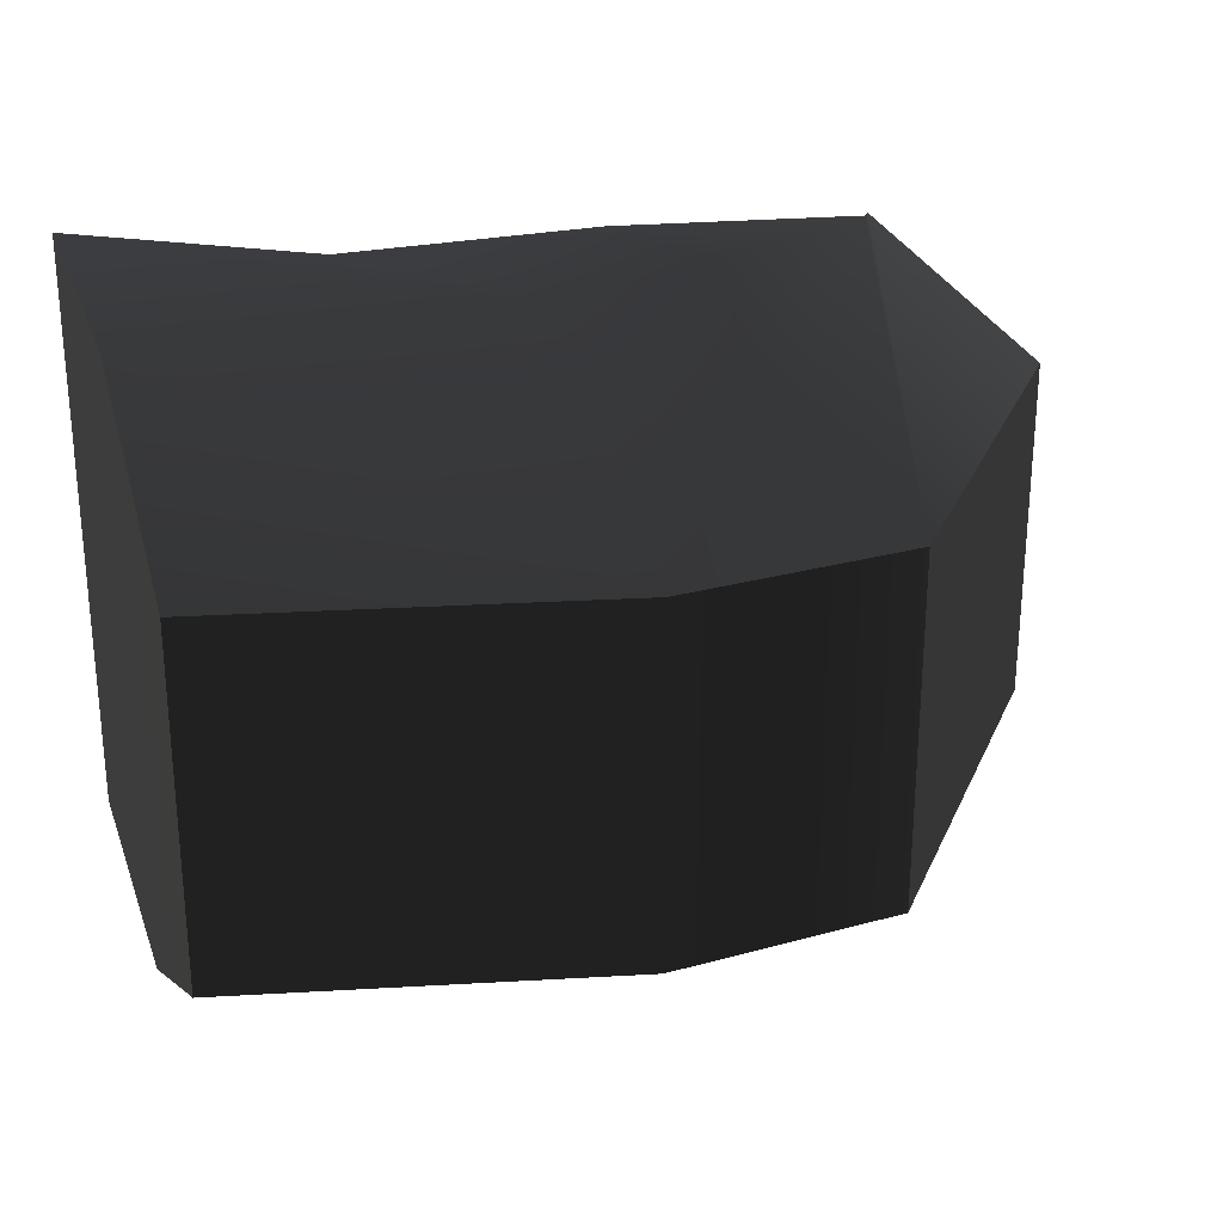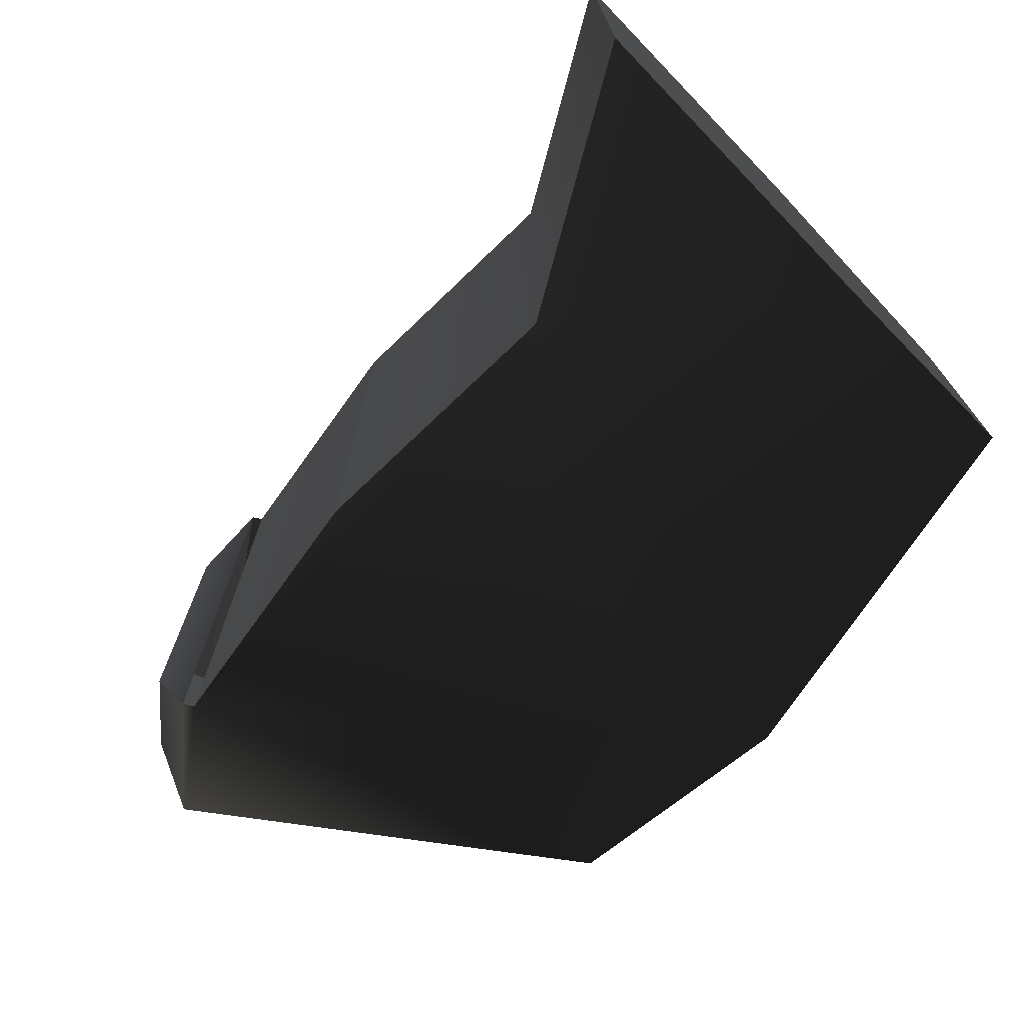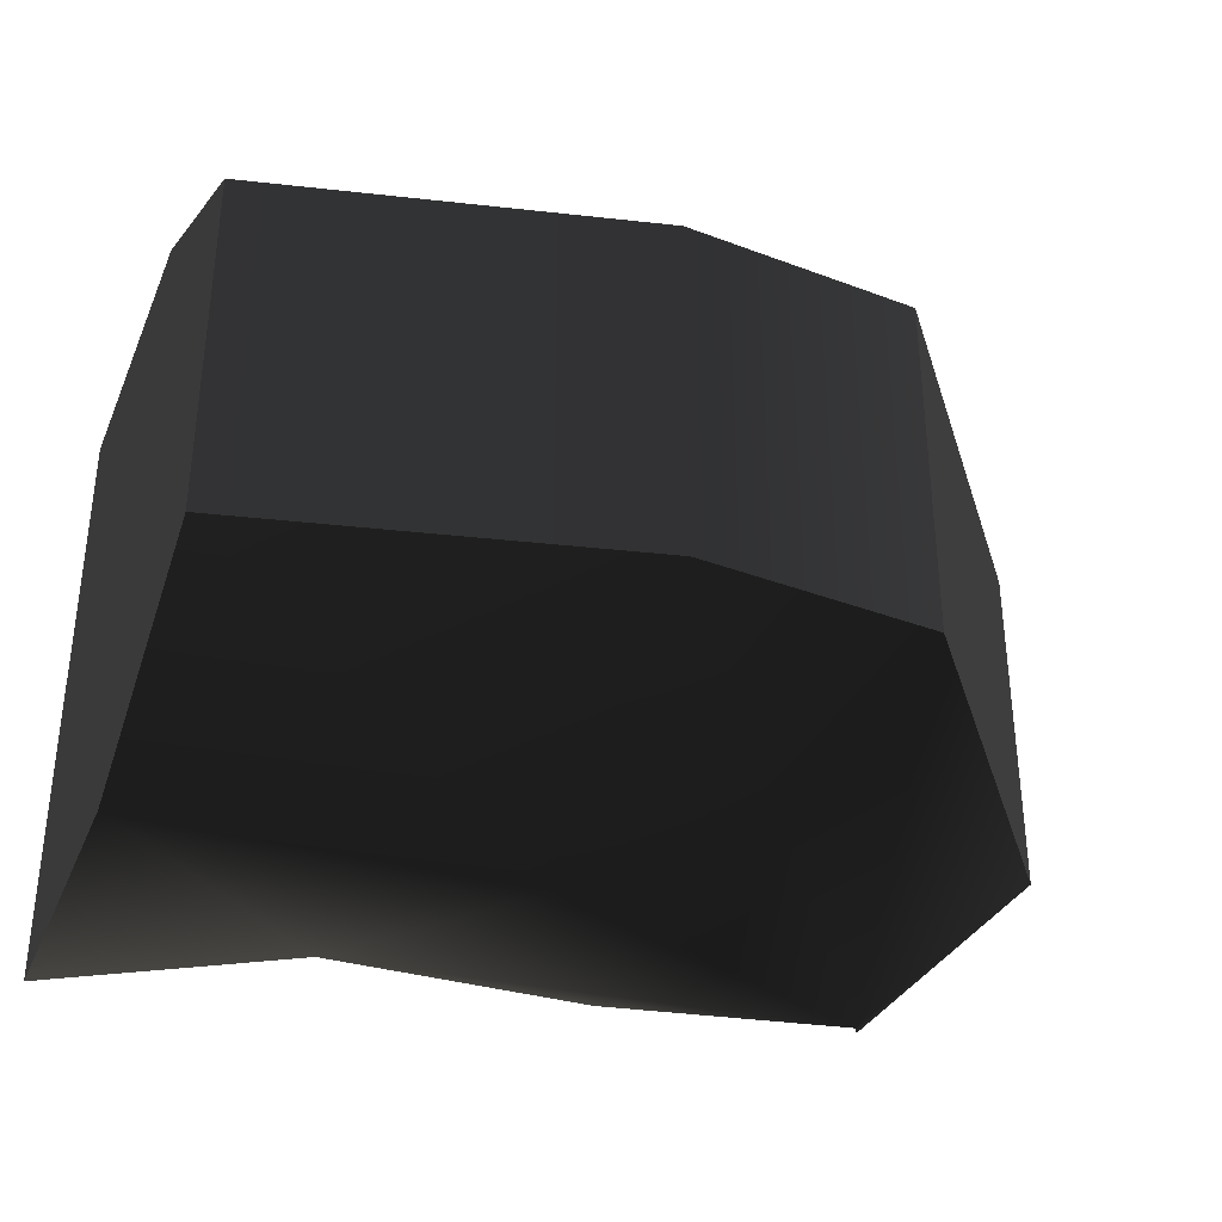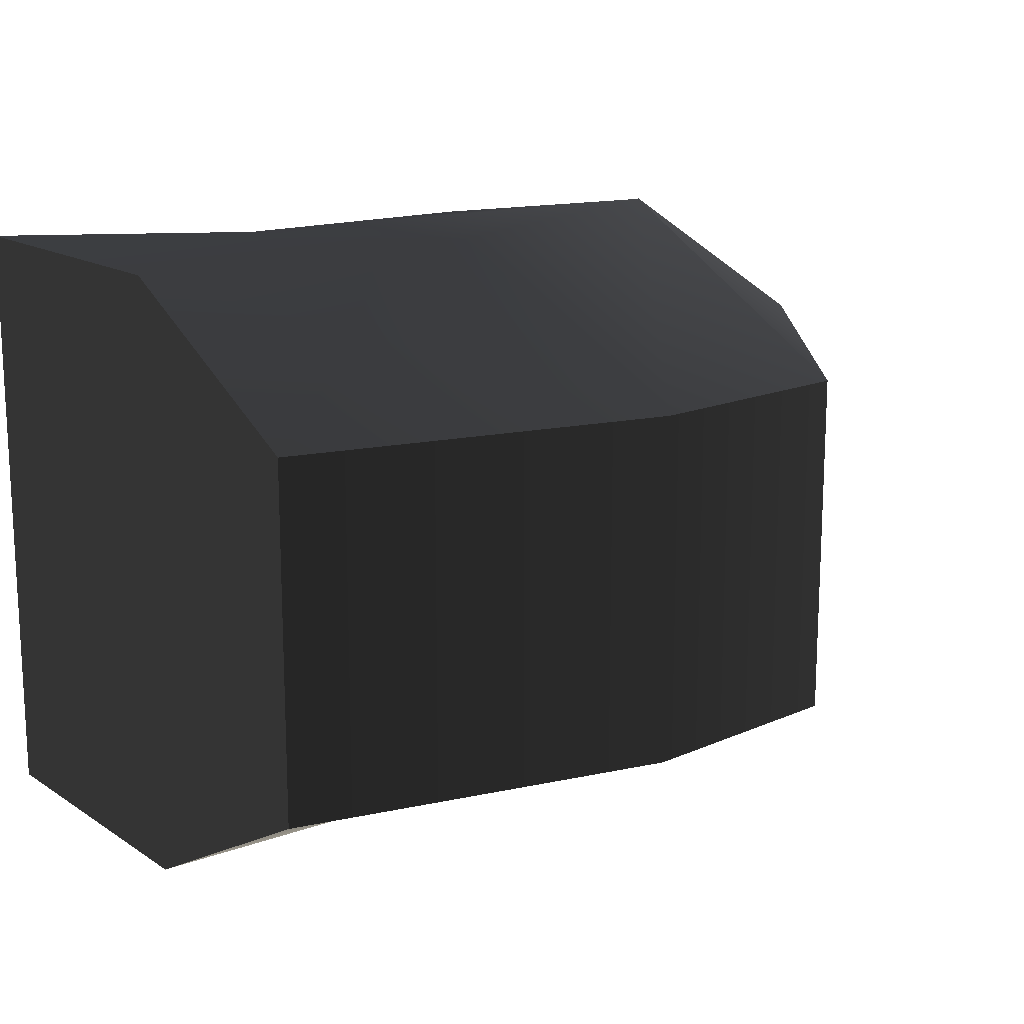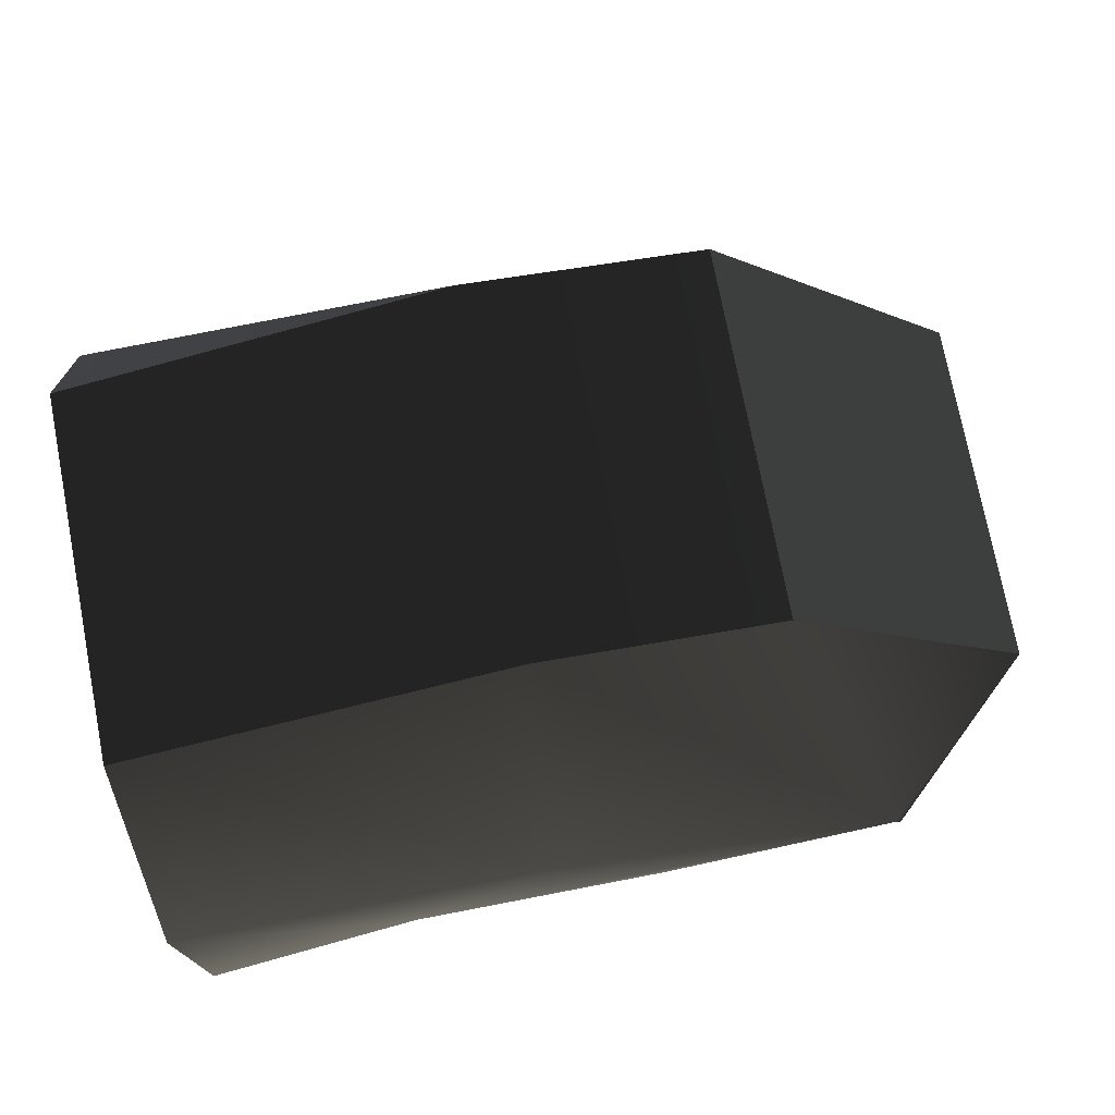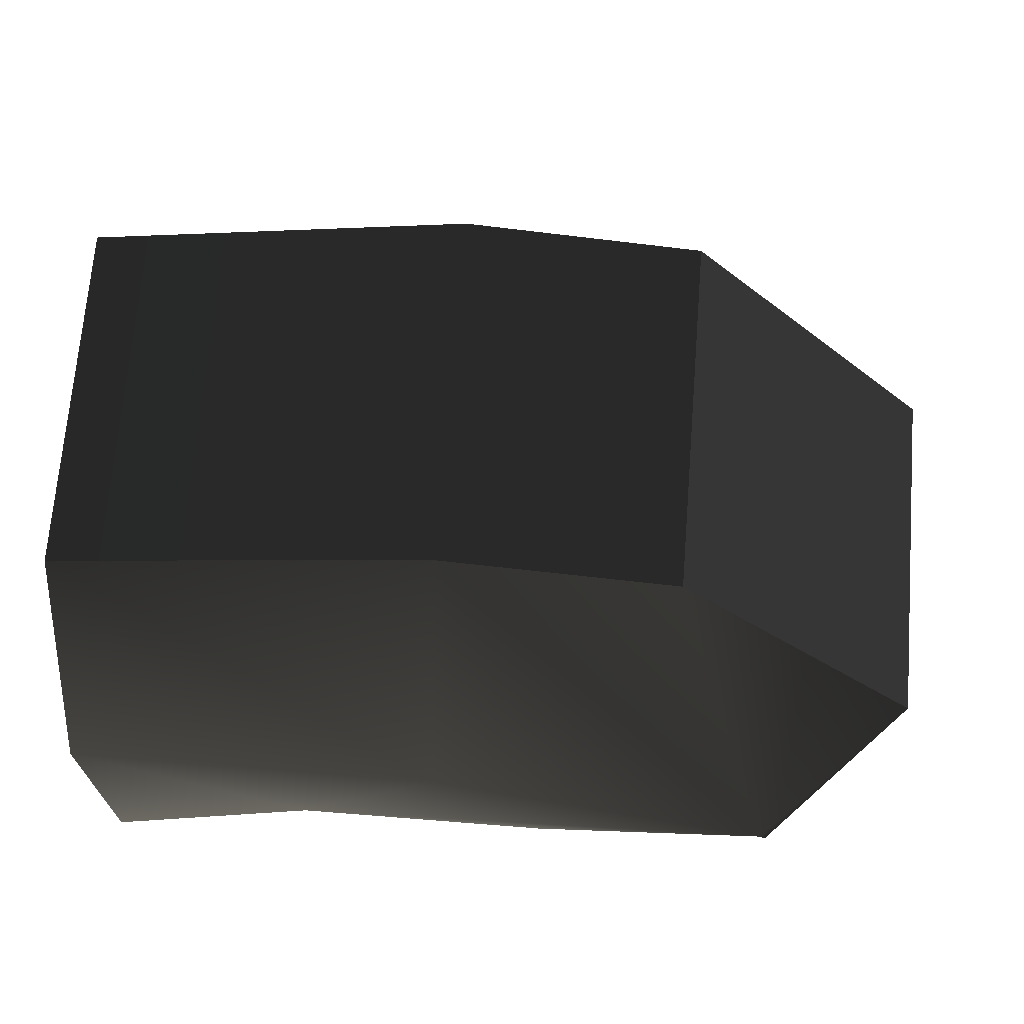
<metadata>
{"format":"obj","ext":"obj","renderer":"f3d","projection":"perspective","resolution":1024,"background":"white","views":[{"elev":26.6,"azim":162.2,"up":"+Z"},{"elev":-72.7,"azim":43.9,"up":"+Z"},{"elev":-35.2,"azim":158.9,"up":"+Z"},{"elev":15.5,"azim":142.7,"up":"+Z"},{"elev":74.5,"azim":169.1,"up":"+Y"},{"elev":69.2,"azim":-175.5,"up":"+Y"}]}
</metadata>
<code>
g default
v 0.1209 -1.958 1.872
v -2.909 -1.108 1.872
v 0.1209 -1.958 -1.872
v -2.909 -1.108 -1.872
v -1.297 -1.104 1.872
v -1.297 -1.104 -1.872
v 0.127 1.3e-05 1.872
v -2.216 1.3e-05 1.872
v -4.394 -0.834 1.872
v -4.394 -0.834 -1.872
v -2.216 1.3e-05 -1.872
v 0.127 1.3e-05 -1.872
v -4.432 -0.8909 1.869
v -4.432 -0.8909 -1.869
v -4.722 -0.9667 1.127
v -4.722 -0.9667 -1.127
v 0.1209 1.491 1.079
v -2.216 2.016 1.079
v 0.1209 1.491 -1.079
v -2.216 2.016 -1.079
v -3.643 1.877 -1.079
v -3.643 1.877 1.079
v -5.278 -0.2329 -1.077
v -5.278 -0.2329 1.077
v -5.232 -0.5701 -0.6492
v -5.232 -0.5701 0.6492
g pasted__shoulder group
f 5 6 4 2
f 15 16 25 26
f 12 7 17 19
f 3 6 5 1
f 1 5 8 7
f 9 8 5 2
f 2 4 10 9
f 6 11 10 4
f 12 11 6 3
f 3 1 7 12
f 9 10 14 13
f 13 14 16 15
f 18 8 9 22
f 20 18 22 21
f 10 11 20 21
f 19 20 11 12
f 17 18 20 19
f 7 8 18 17
f 10 21 23 14
f 21 22 24 23
f 22 9 13 24
f 14 23 25 16
f 23 24 26 25
f 24 13 15 26

</code>
